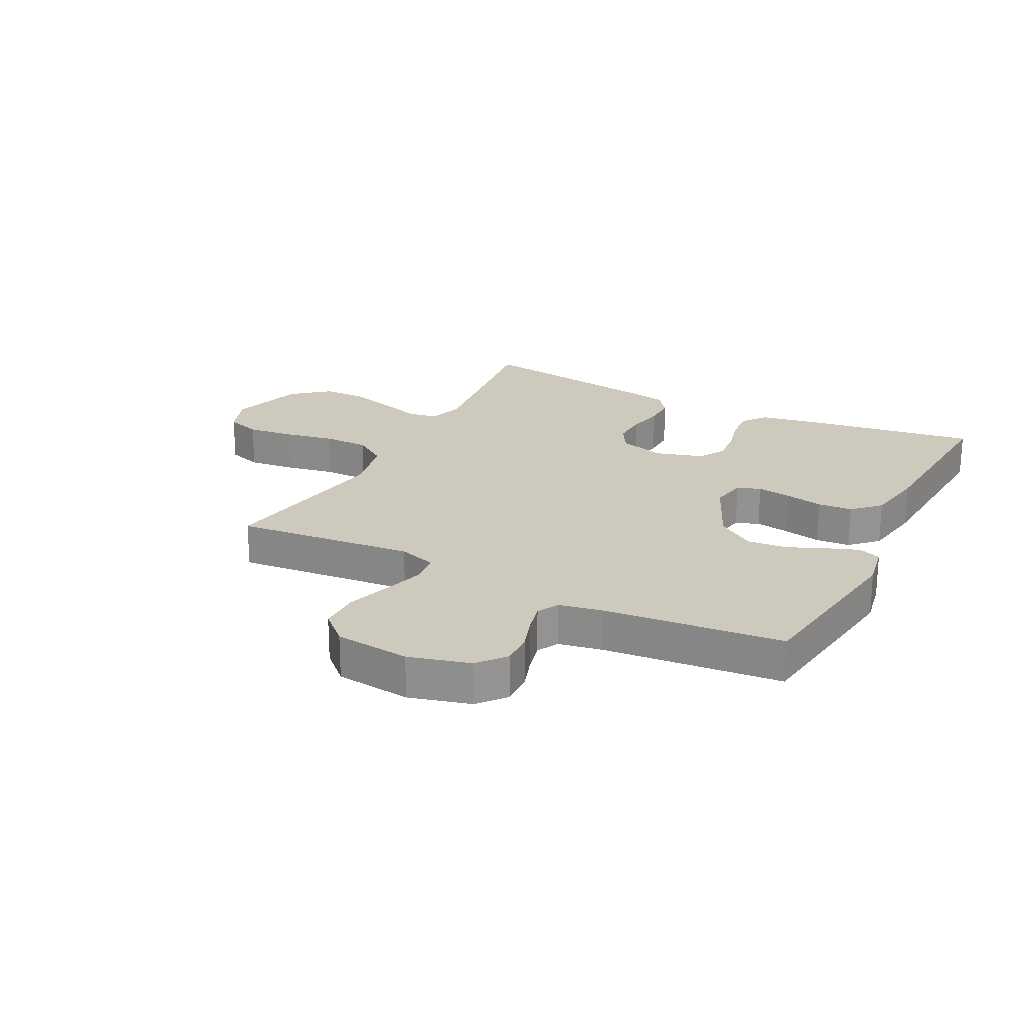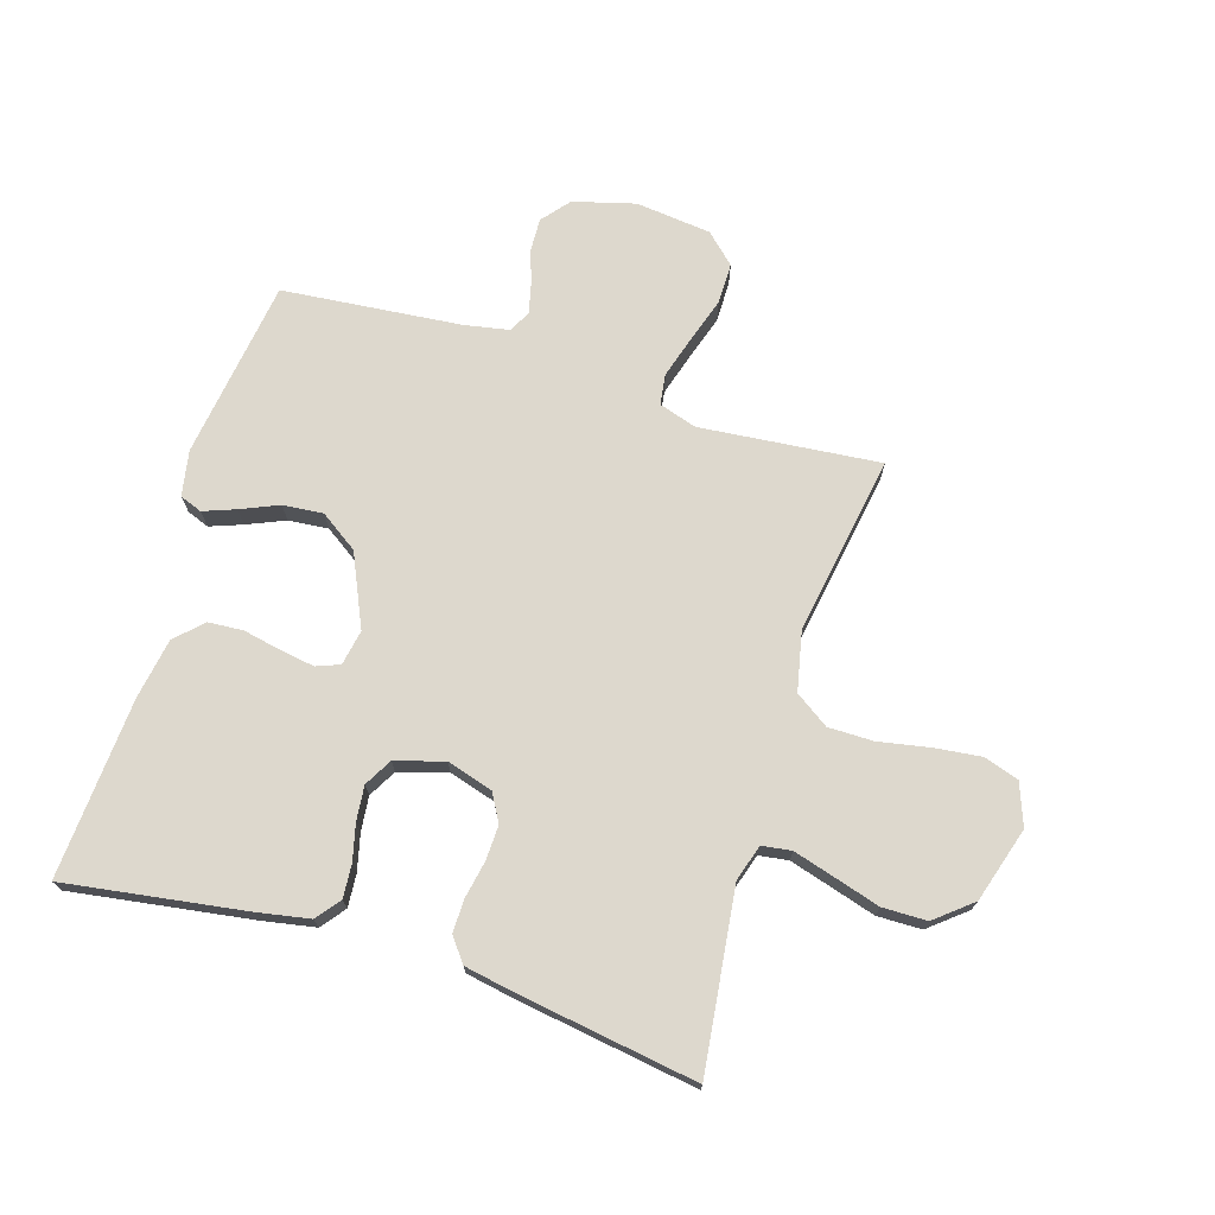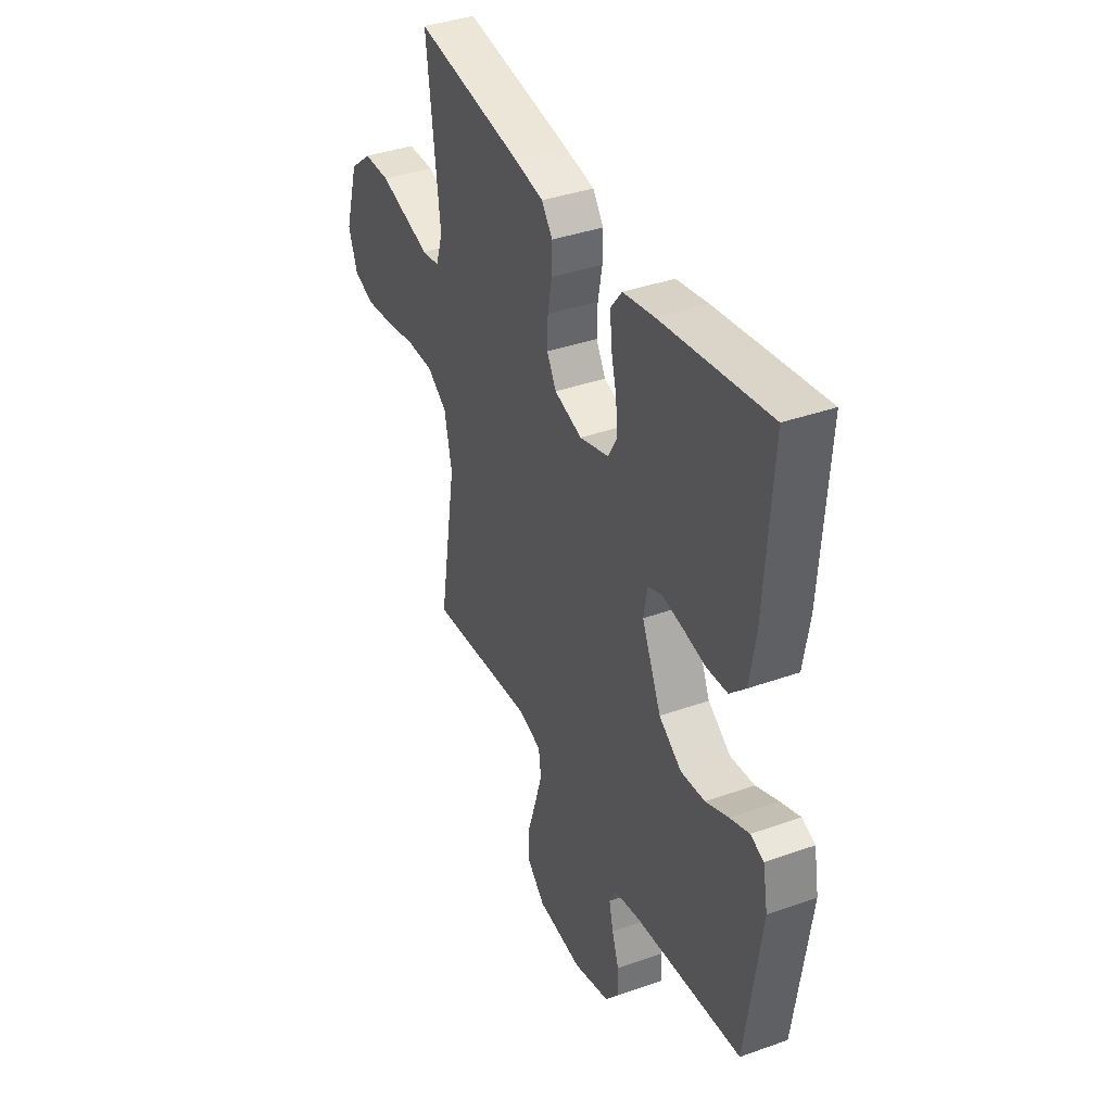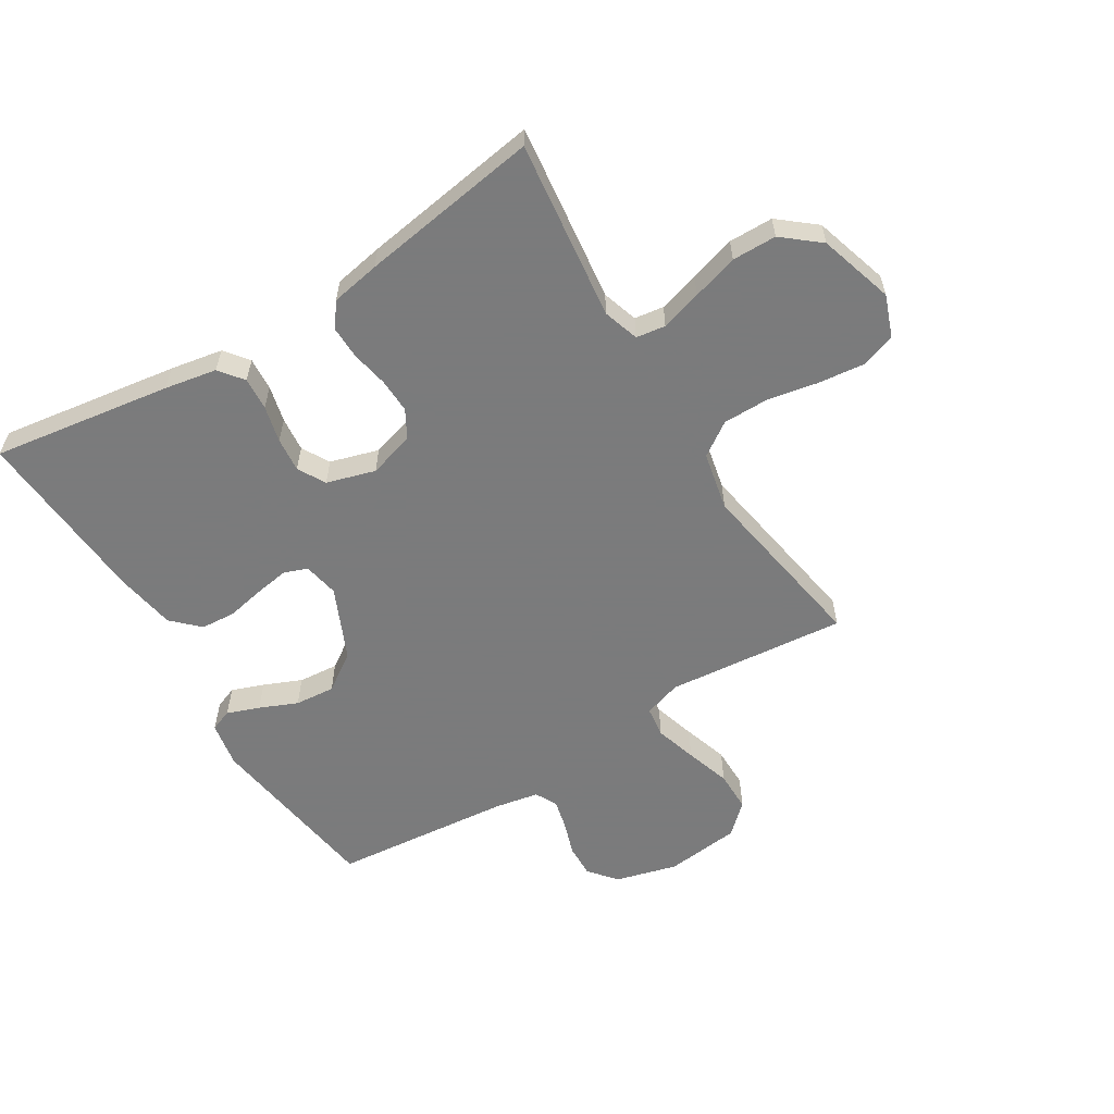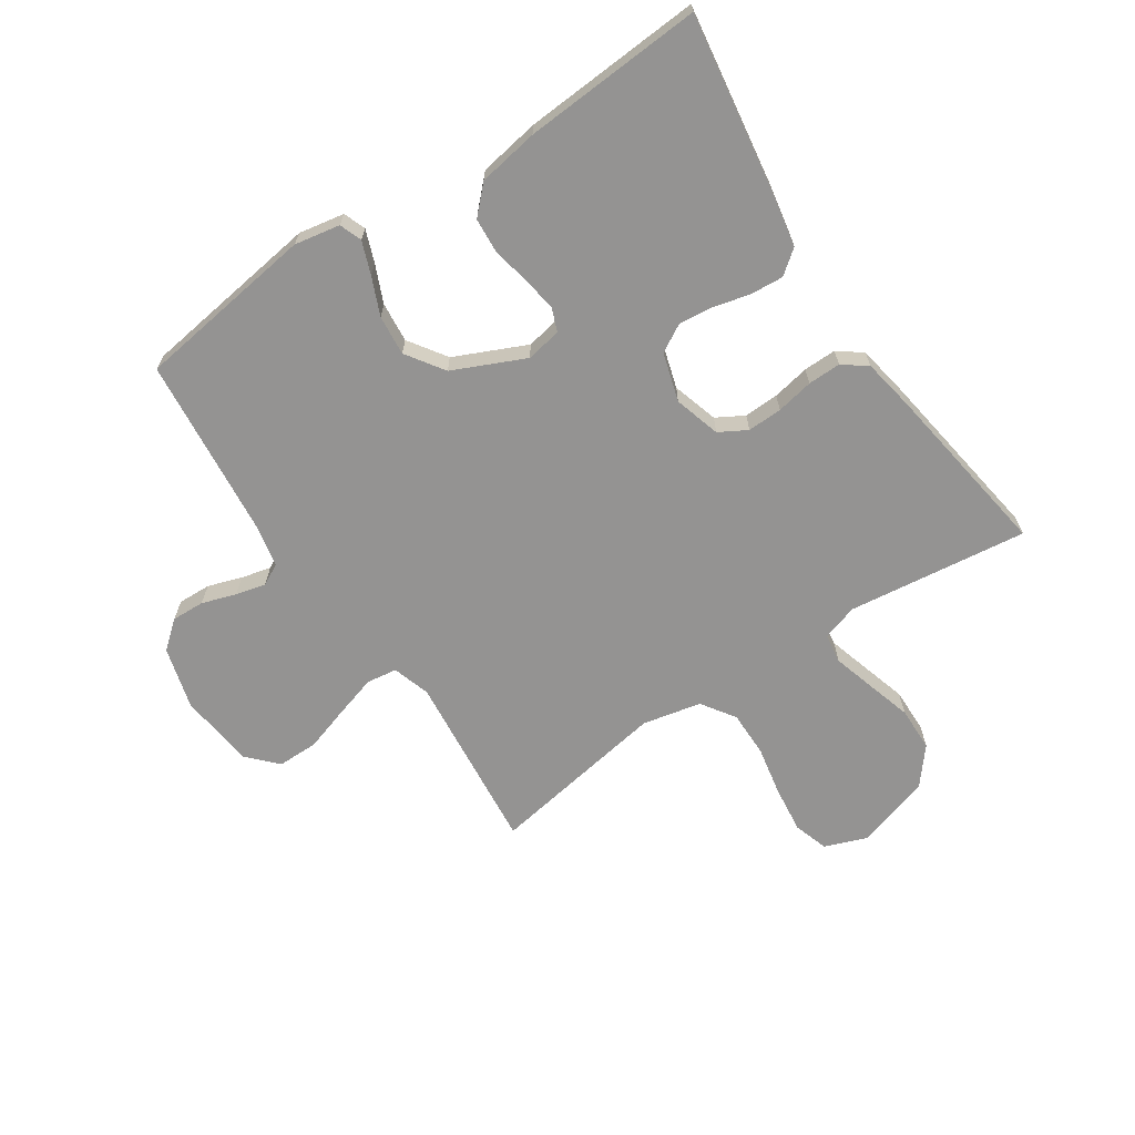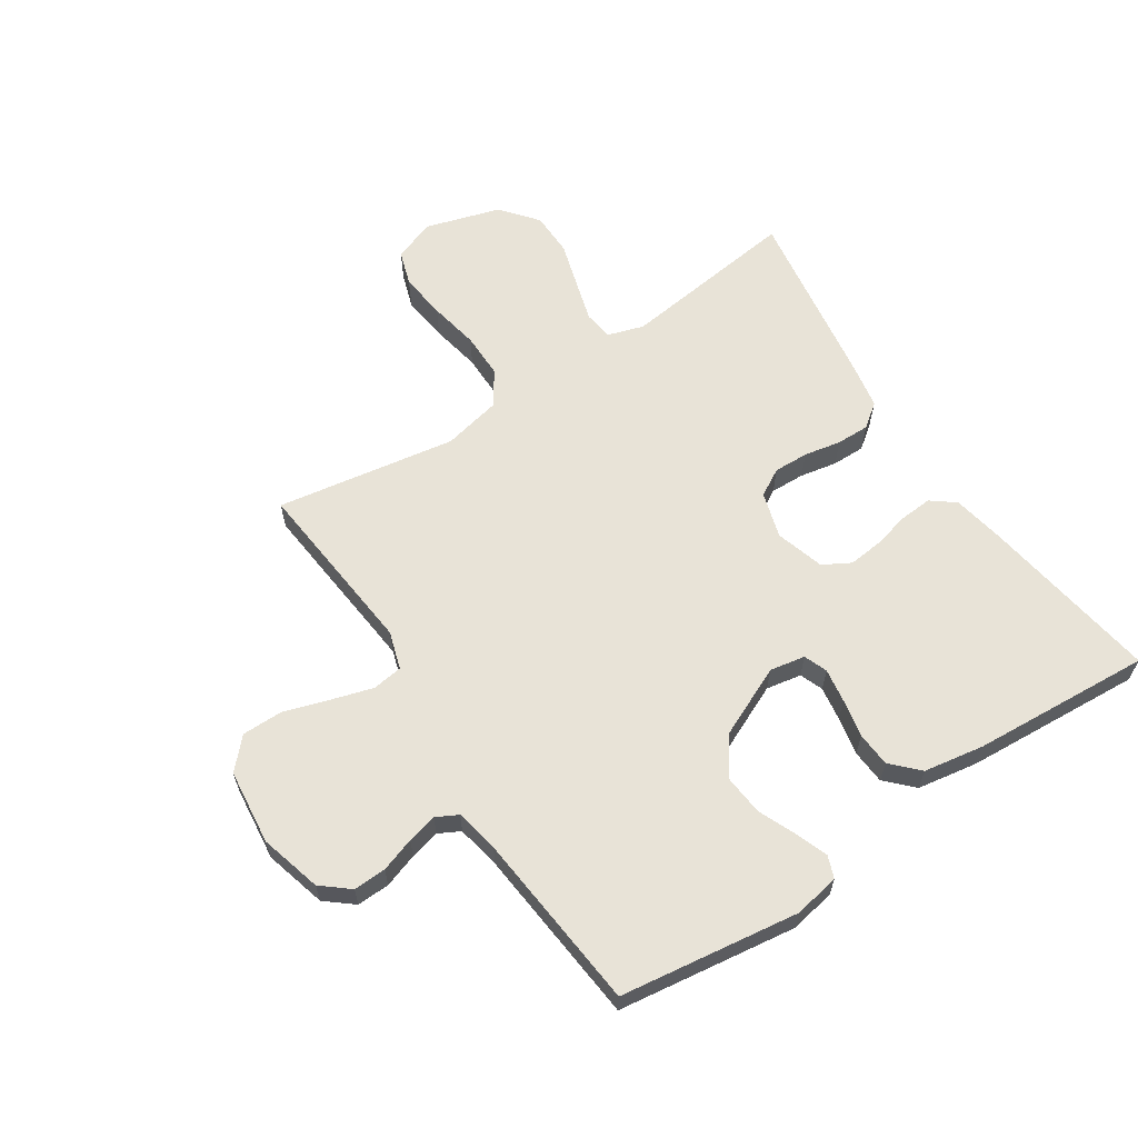
<metadata>
{"format":"obj","ext":"obj","renderer":"f3d","projection":"perspective","resolution":1024,"background":"white","views":[{"elev":22.7,"azim":-152.9,"up":"+Y"},{"elev":72.2,"azim":17.2,"up":"+Y"},{"elev":38.1,"azim":-114.3,"up":"+Z"},{"elev":-58.4,"azim":31.6,"up":"+Y"},{"elev":-66.8,"azim":-56.4,"up":"+Y"},{"elev":62.2,"azim":-123.4,"up":"+Y"}]}
</metadata>
<code>
v 0.5 0.07 -0.5
v 0.2 0.07 -0.471
v 0.137 0.07 -0.491
v 0.13 0.07 -0.542
v 0.151 0.07 -0.612
v 0.175 0.07 -0.687
v 0.175 0.07 -0.755
v 0.126 0.07 -0.801
v 0 0.07 -0.815
v -0.103 0.07 -0.787
v -0.141 0.07 -0.741
v -0.139 0.07 -0.686
v -0.12 0.07 -0.629
v -0.108 0.07 -0.579
v -0.127 0.07 -0.543
v -0.2 0.07 -0.529
v -0.5 0.07 -0.5
v -0.542 0.07 -0.2
v -0.528 0.07 -0.124
v -0.491 0.07 -0.11
v -0.437 0.07 -0.13
v -0.374 0.07 -0.157
v -0.307 0.07 -0.163
v -0.244 0.07 -0.12
v -0.19 0.07 0
v -0.201 0.07 0.059
v -0.24 0.07 0.074
v -0.297 0.07 0.065
v -0.361 0.07 0.052
v -0.419 0.07 0.056
v -0.463 0.07 0.099
v -0.48 0.07 0.2
v -0.5 0.07 0.5
v -0.2 0.07 0.455
v -0.113 0.07 0.439
v -0.082 0.07 0.399
v -0.086 0.07 0.344
v -0.101 0.07 0.283
v -0.107 0.07 0.225
v -0.081 0.07 0.179
v 0 0.07 0.155
v 0.077 0.07 0.178
v 0.103 0.07 0.224
v 0.101 0.07 0.282
v 0.089 0.07 0.344
v 0.088 0.07 0.399
v 0.118 0.07 0.439
v 0.2 0.07 0.454
v 0.5 0.07 0.5
v 0.463 0.07 0.2
v 0.482 0.07 0.14
v 0.531 0.07 0.133
v 0.599 0.07 0.153
v 0.676 0.07 0.176
v 0.75 0.07 0.175
v 0.811 0.07 0.125
v 0.849 0.07 0
v 0.823 0.07 -0.07
v 0.765 0.07 -0.089
v 0.687 0.07 -0.08
v 0.603 0.07 -0.064
v 0.527 0.07 -0.064
v 0.471 0.07 -0.102
v 0.45 0.07 -0.2
v 0.5 0 -0.5
v 0.2 0 -0.471
v 0.137 0 -0.491
v 0.13 0 -0.542
v 0.151 0 -0.612
v 0.175 0 -0.687
v 0.175 0 -0.755
v 0.126 0 -0.801
v 0 0 -0.815
v -0.103 0 -0.787
v -0.141 0 -0.741
v -0.139 0 -0.686
v -0.12 0 -0.629
v -0.108 0 -0.579
v -0.127 0 -0.543
v -0.2 0 -0.529
v -0.5 0 -0.5
v -0.542 0 -0.2
v -0.528 0 -0.124
v -0.491 0 -0.11
v -0.437 0 -0.13
v -0.374 0 -0.157
v -0.307 0 -0.163
v -0.244 0 -0.12
v -0.19 0 0
v -0.201 0 0.059
v -0.24 0 0.074
v -0.297 0 0.065
v -0.361 0 0.052
v -0.419 0 0.056
v -0.463 0 0.099
v -0.48 0 0.2
v -0.5 0 0.5
v -0.2 0 0.455
v -0.113 0 0.439
v -0.082 0 0.399
v -0.086 0 0.344
v -0.101 0 0.283
v -0.107 0 0.225
v -0.081 0 0.179
v 0 0 0.155
v 0.077 0 0.178
v 0.103 0 0.224
v 0.101 0 0.282
v 0.089 0 0.344
v 0.088 0 0.399
v 0.118 0 0.439
v 0.2 0 0.454
v 0.5 0 0.5
v 0.463 0 0.2
v 0.482 0 0.14
v 0.531 0 0.133
v 0.599 0 0.153
v 0.676 0 0.176
v 0.75 0 0.175
v 0.811 0 0.125
v 0.849 0 0
v 0.823 0 -0.07
v 0.765 0 -0.089
v 0.687 0 -0.08
v 0.603 0 -0.064
v 0.527 0 -0.064
v 0.471 0 -0.102
v 0.45 0 -0.2
f 59 60 61
f 58 59 61
f 57 58 61
f 56 57 61
f 55 56 61
f 54 55 61
f 53 54 61
f 52 53 61 62
f 51 52 62 63
f 48 49 50
f 47 48 50
f 46 47 50
f 45 46 50
f 44 45 50
f 51 63 64
f 50 51 64
f 44 50 64
f 43 44 64
f 36 37 38
f 35 36 38
f 34 35 38
f 33 34 38
f 32 33 38
f 31 32 38
f 30 31 38
f 29 30 38
f 28 29 38
f 27 28 38 39
f 26 27 39 40
f 20 21 22
f 19 20 22
f 18 19 22
f 17 18 22
f 16 17 22
f 15 16 22 23
f 14 15 23 24
f 11 12 13
f 10 11 13
f 9 10 13
f 8 9 13
f 7 8 13
f 6 7 13
f 5 6 13
f 4 5 13 14
f 14 24 25
f 4 14 25
f 3 4 25
f 64 1 2
f 43 64 2
f 42 43 2
f 26 40 41
f 26 41 42
f 25 26 42
f 3 25 42
f 2 3 42
f 125 124 123
f 125 123 122
f 125 122 121
f 125 121 120
f 125 120 119
f 125 119 118
f 125 118 117
f 126 125 117 116
f 127 126 116 115
f 114 113 112
f 114 112 111
f 114 111 110
f 114 110 109
f 114 109 108
f 128 127 115
f 128 115 114
f 128 114 108
f 128 108 107
f 102 101 100
f 102 100 99
f 102 99 98
f 102 98 97
f 102 97 96
f 102 96 95
f 102 95 94
f 102 94 93
f 102 93 92
f 103 102 92 91
f 104 103 91 90
f 86 85 84
f 86 84 83
f 86 83 82
f 86 82 81
f 86 81 80
f 87 86 80 79
f 88 87 79 78
f 77 76 75
f 77 75 74
f 77 74 73
f 77 73 72
f 77 72 71
f 77 71 70
f 77 70 69
f 78 77 69 68
f 89 88 78
f 89 78 68
f 89 68 67
f 66 65 128
f 66 128 107
f 66 107 106
f 105 104 90
f 106 105 90
f 106 90 89
f 106 89 67
f 106 67 66
f 1 65 66 2
f 2 66 67 3
f 3 67 68 4
f 4 68 69 5
f 5 69 70 6
f 6 70 71 7
f 7 71 72 8
f 8 72 73 9
f 9 73 74 10
f 10 74 75 11
f 11 75 76 12
f 12 76 77 13
f 13 77 78 14
f 14 78 79 15
f 15 79 80 16
f 16 80 81 17
f 17 81 82 18
f 18 82 83 19
f 19 83 84 20
f 20 84 85 21
f 21 85 86 22
f 22 86 87 23
f 23 87 88 24
f 24 88 89 25
f 25 89 90 26
f 26 90 91 27
f 27 91 92 28
f 28 92 93 29
f 29 93 94 30
f 30 94 95 31
f 31 95 96 32
f 32 96 97 33
f 33 97 98 34
f 34 98 99 35
f 35 99 100 36
f 36 100 101 37
f 37 101 102 38
f 38 102 103 39
f 39 103 104 40
f 40 104 105 41
f 41 105 106 42
f 42 106 107 43
f 43 107 108 44
f 44 108 109 45
f 45 109 110 46
f 46 110 111 47
f 47 111 112 48
f 48 112 113 49
f 49 113 114 50
f 50 114 115 51
f 51 115 116 52
f 52 116 117 53
f 53 117 118 54
f 54 118 119 55
f 55 119 120 56
f 56 120 121 57
f 57 121 122 58
f 58 122 123 59
f 59 123 124 60
f 60 124 125 61
f 61 125 126 62
f 62 126 127 63
f 63 127 128 64
f 64 128 65 1

</code>
